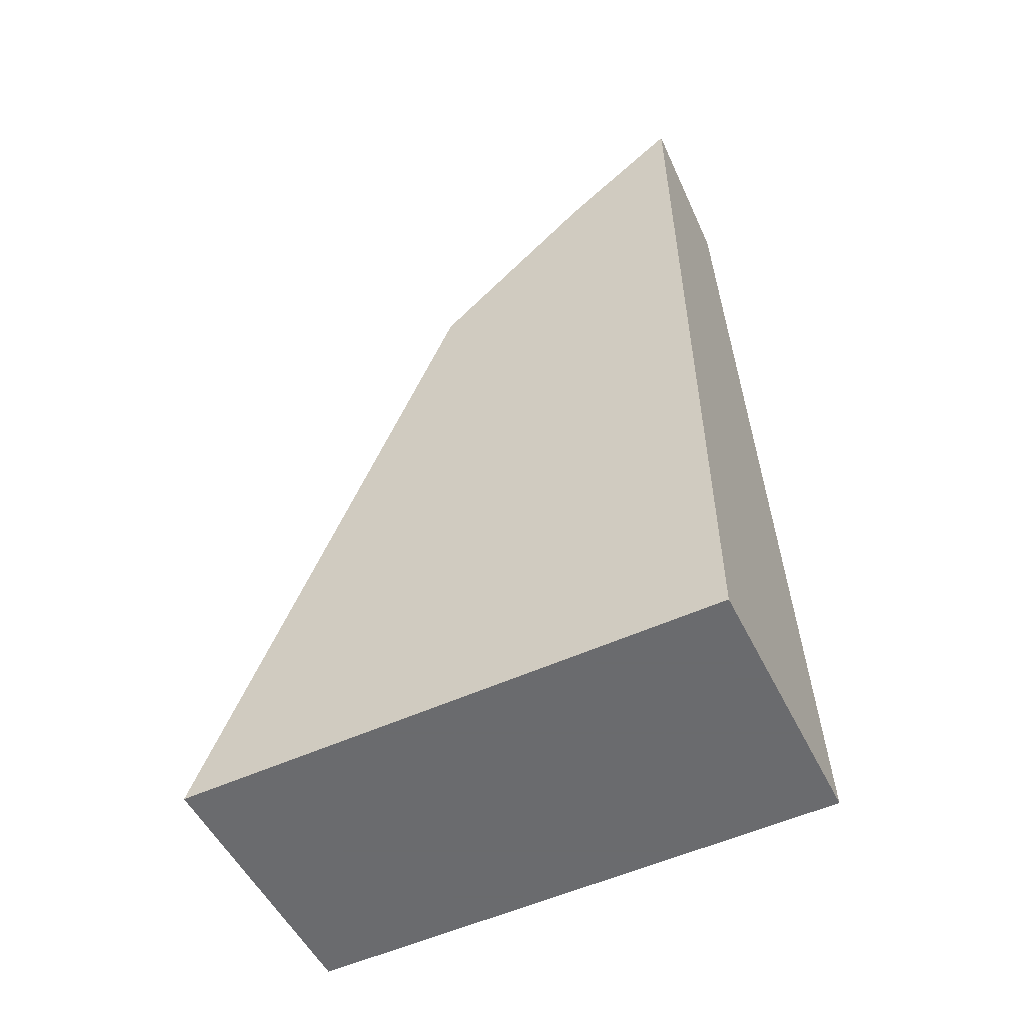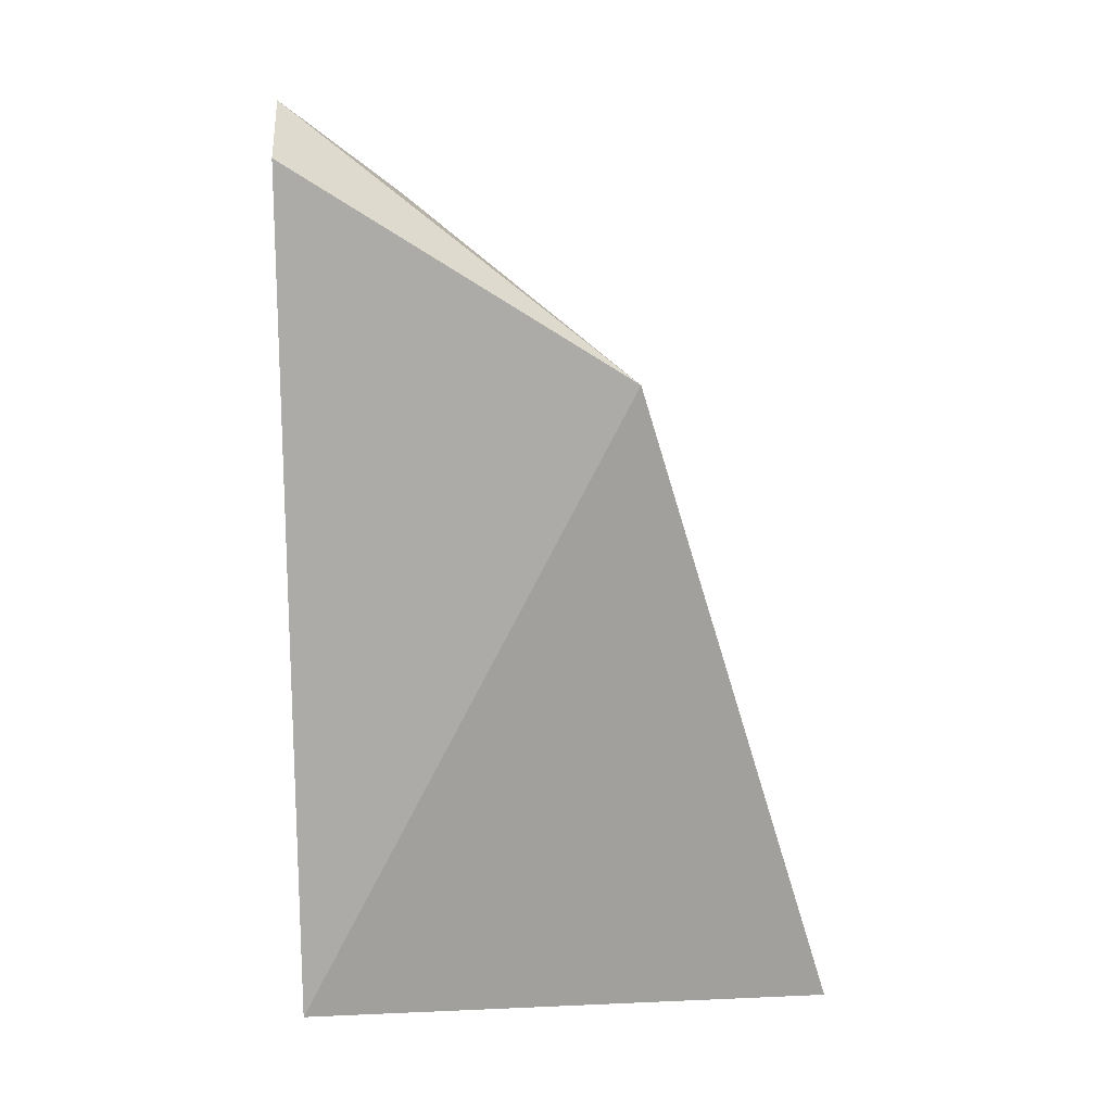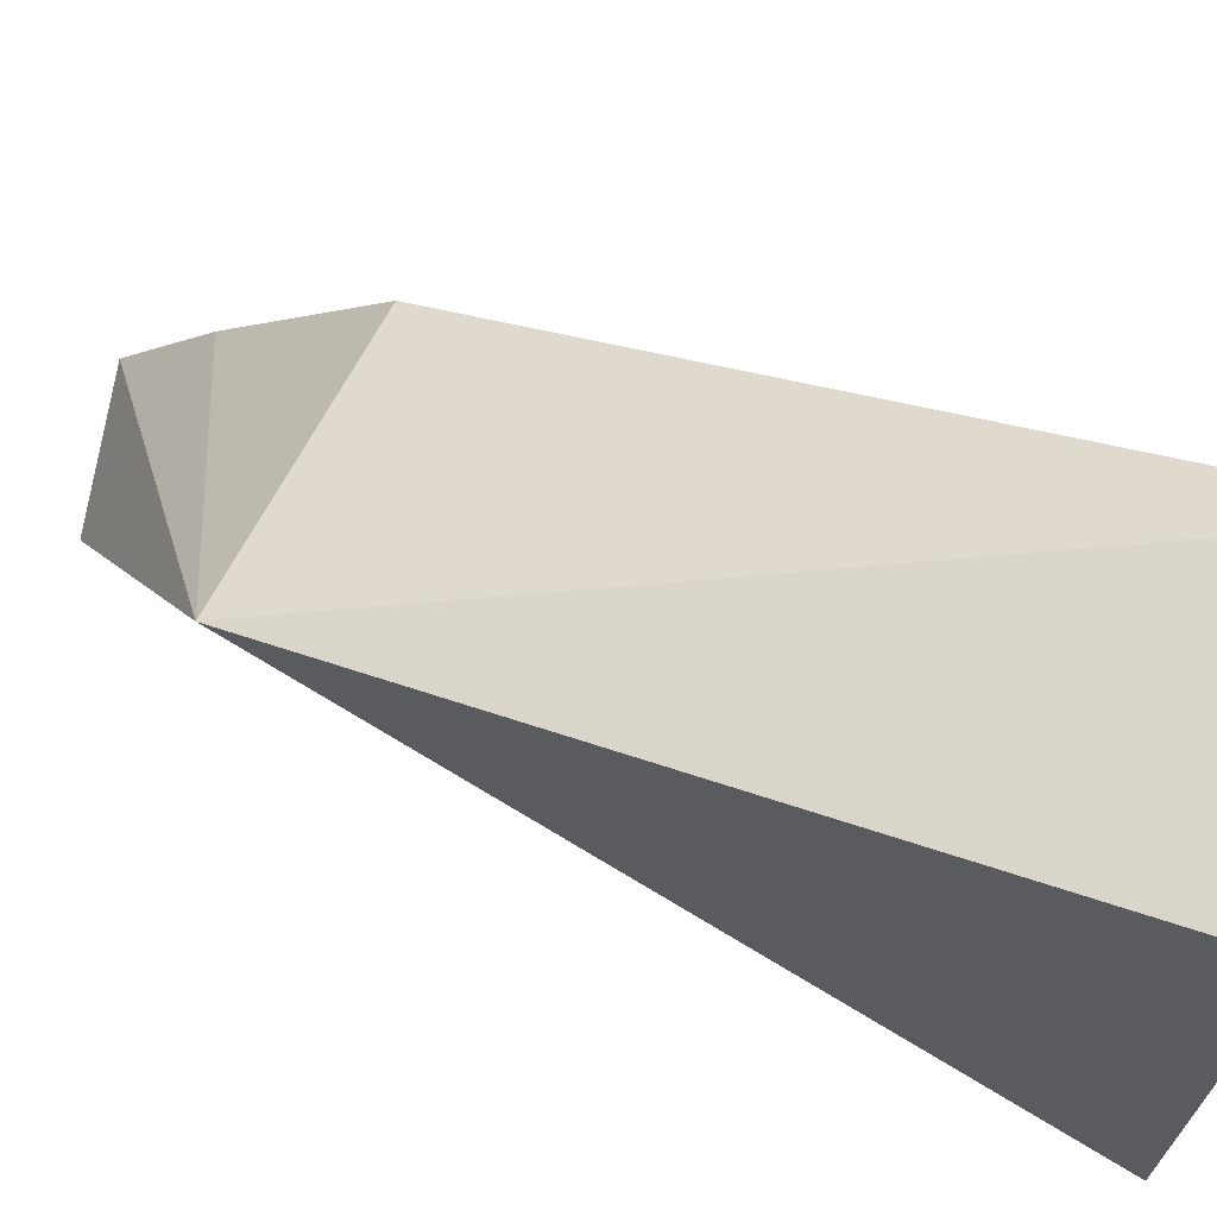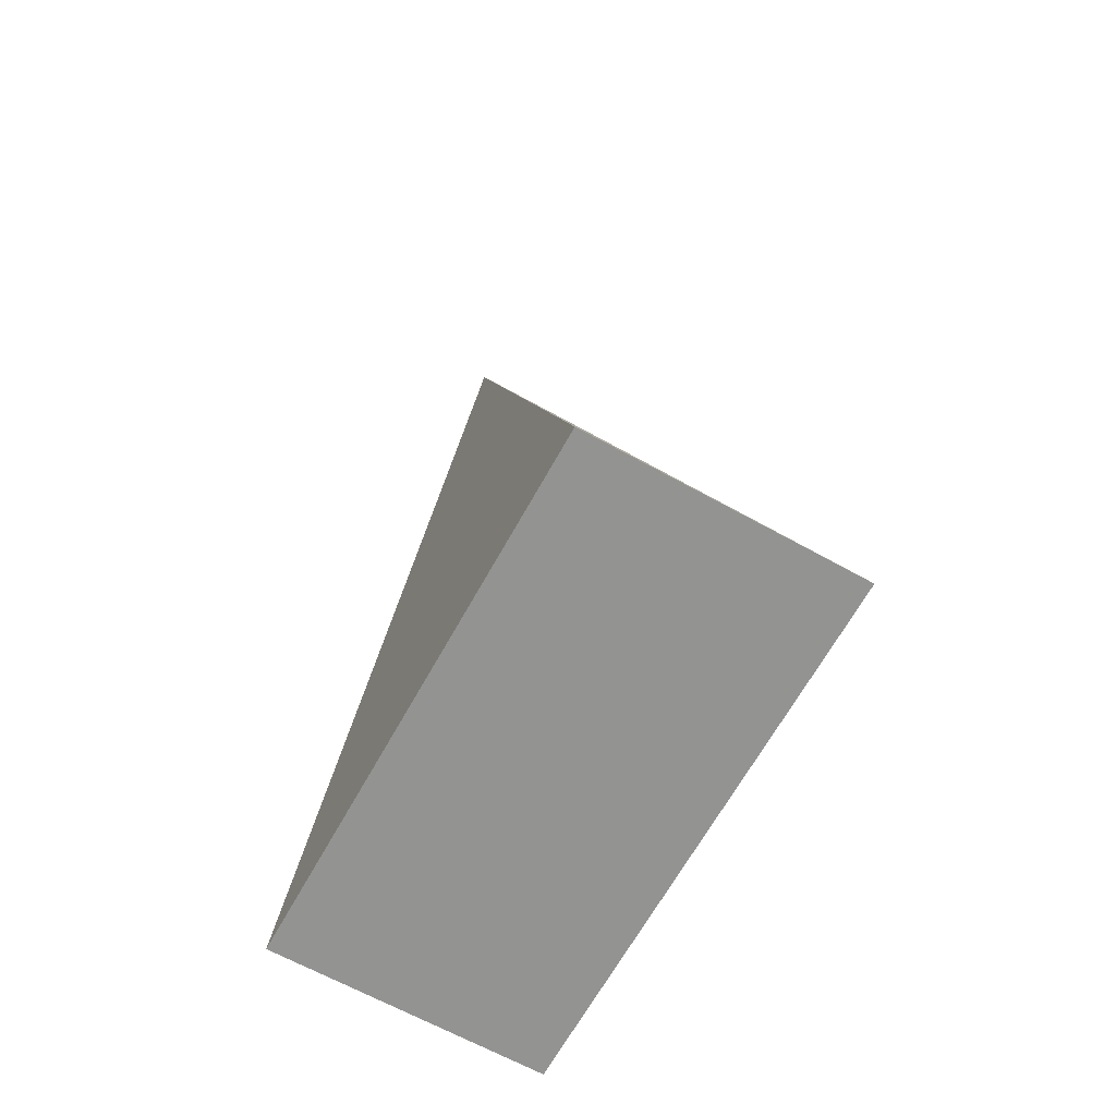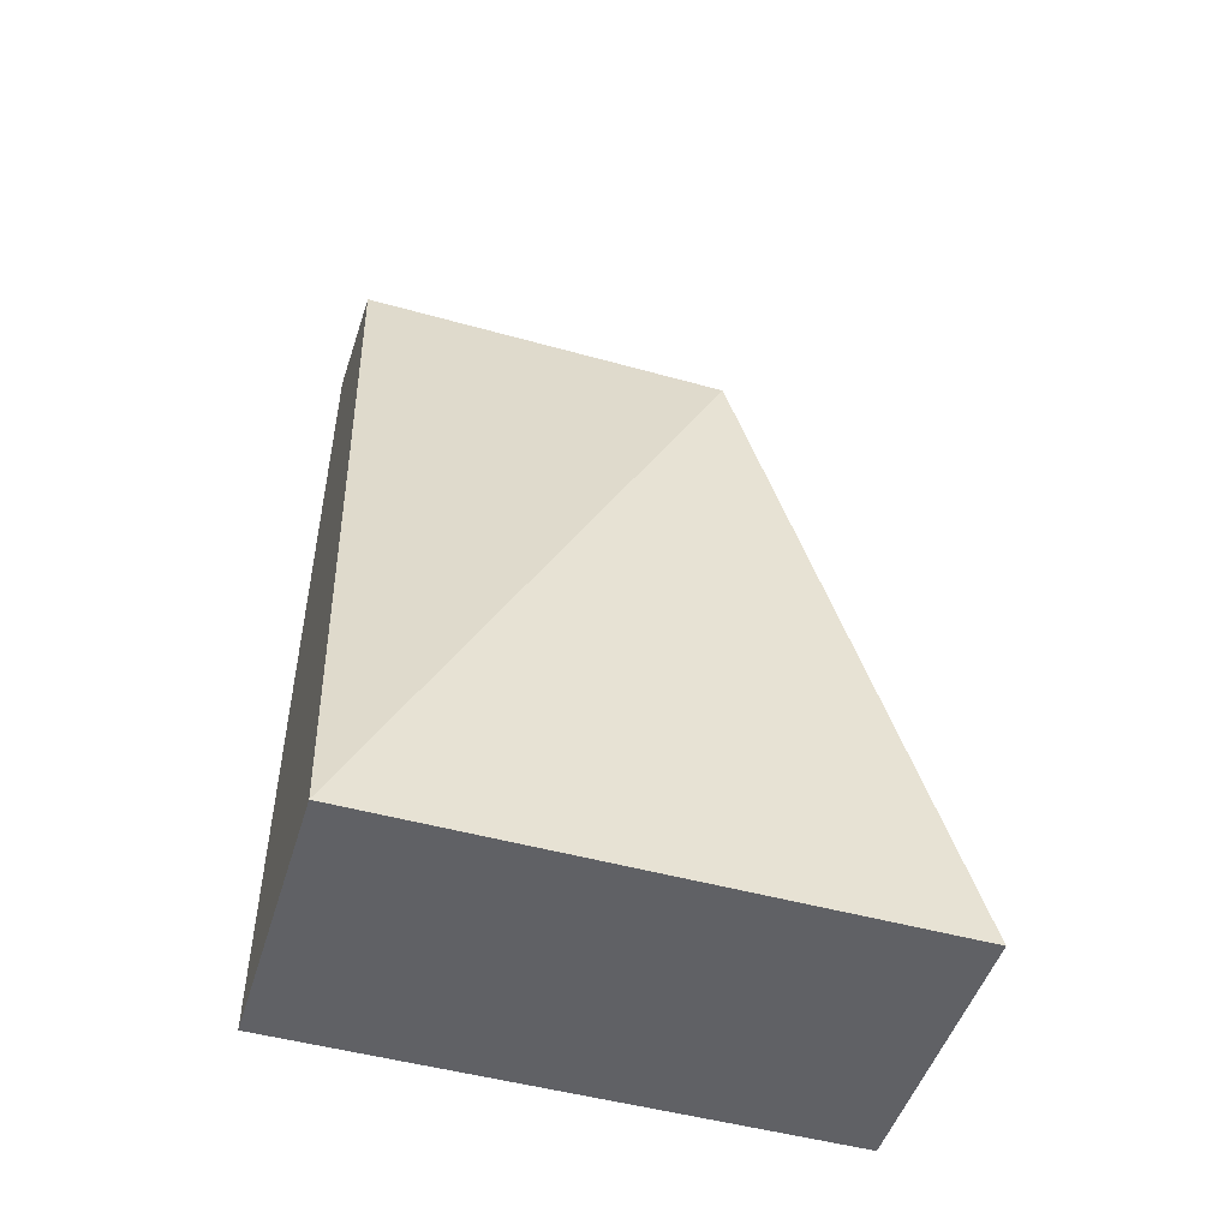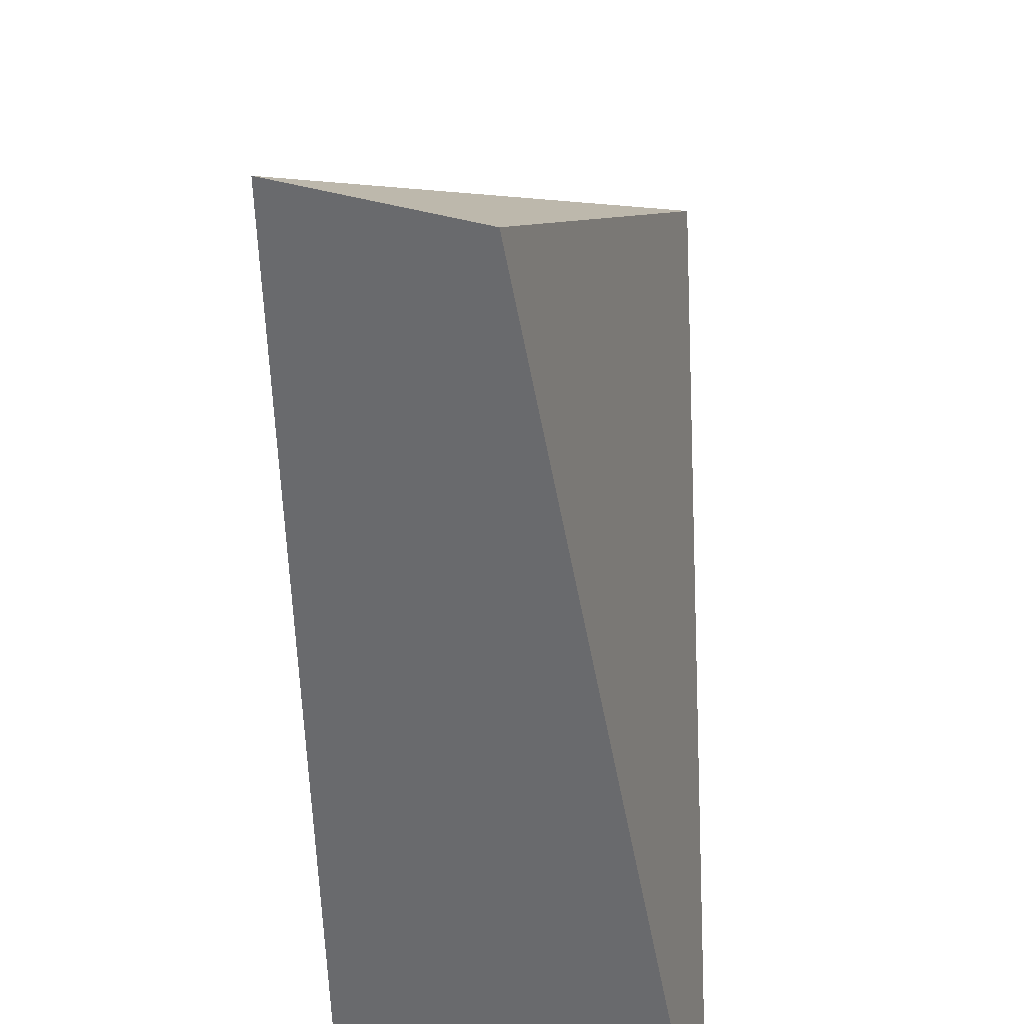
<metadata>
{"format":"obj","ext":"obj","renderer":"f3d","projection":"perspective","resolution":1024,"background":"white","views":[{"elev":-53.3,"azim":-63.9,"up":"+Z"},{"elev":19.2,"azim":85.4,"up":"+Z"},{"elev":68.6,"azim":113.4,"up":"+Y"},{"elev":-66.6,"azim":151.0,"up":"+Z"},{"elev":-49.4,"azim":73.0,"up":"+Z"},{"elev":-53.0,"azim":1.6,"up":"+Y"}]}
</metadata>
<code>
v 0.191 -0.2197 0.03067
v 0.1984 -0.2197 -0.01721
v 0.1984 -0.1894 -0.01721
v 0.1832 -0.1894 -0.01721
v 0.1832 -0.2197 -0.01721
v 0.1981 -0.2007 0.01968
v 0.1832 -0.2197 0.03279
v 0.1832 -0.2038 0.01936
v 0.1832 -0.213 0.02765
f 3 2 4
f 5 2 1
f 5 4 2
f 6 3 4
f 6 1 2
f 6 2 3
f 7 5 1
f 7 4 5
f 7 1 6
f 8 6 4
f 8 4 7
f 9 8 7
f 9 7 6
f 9 6 8

</code>
